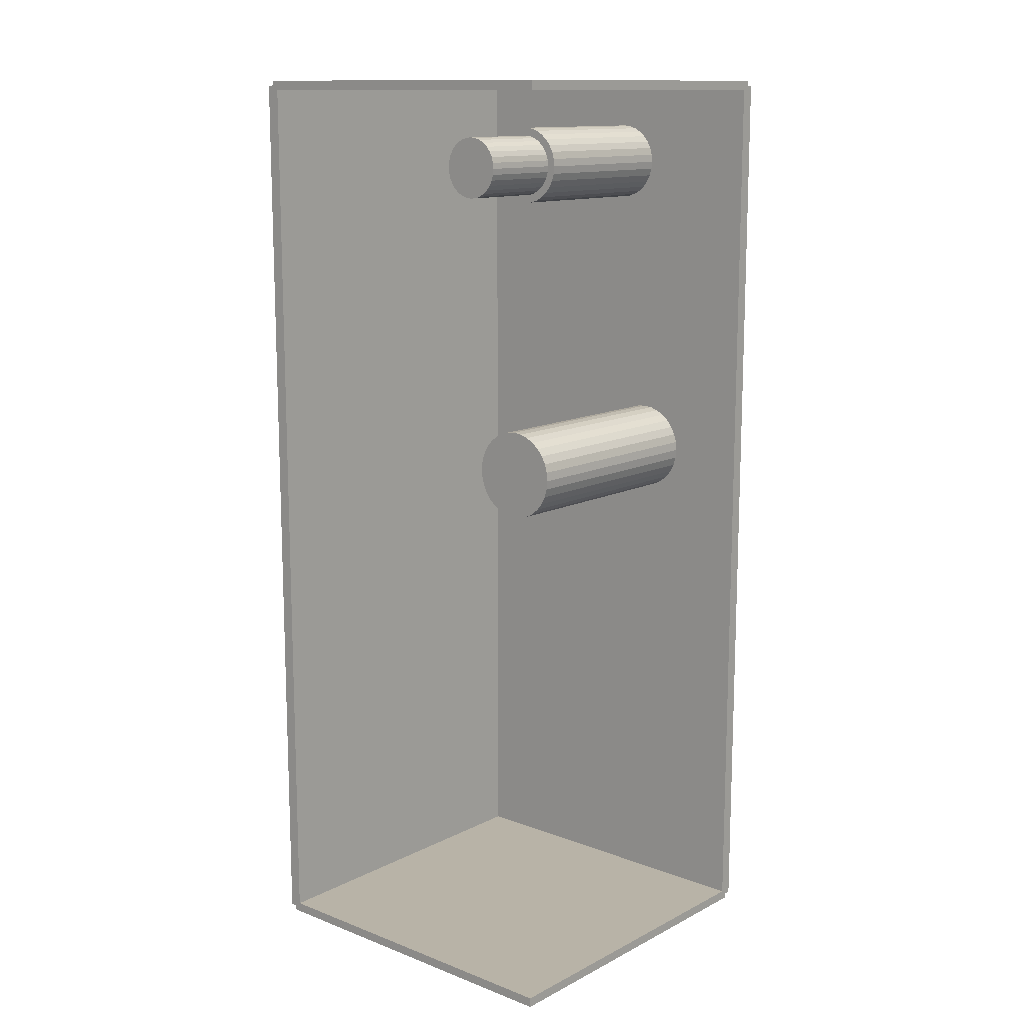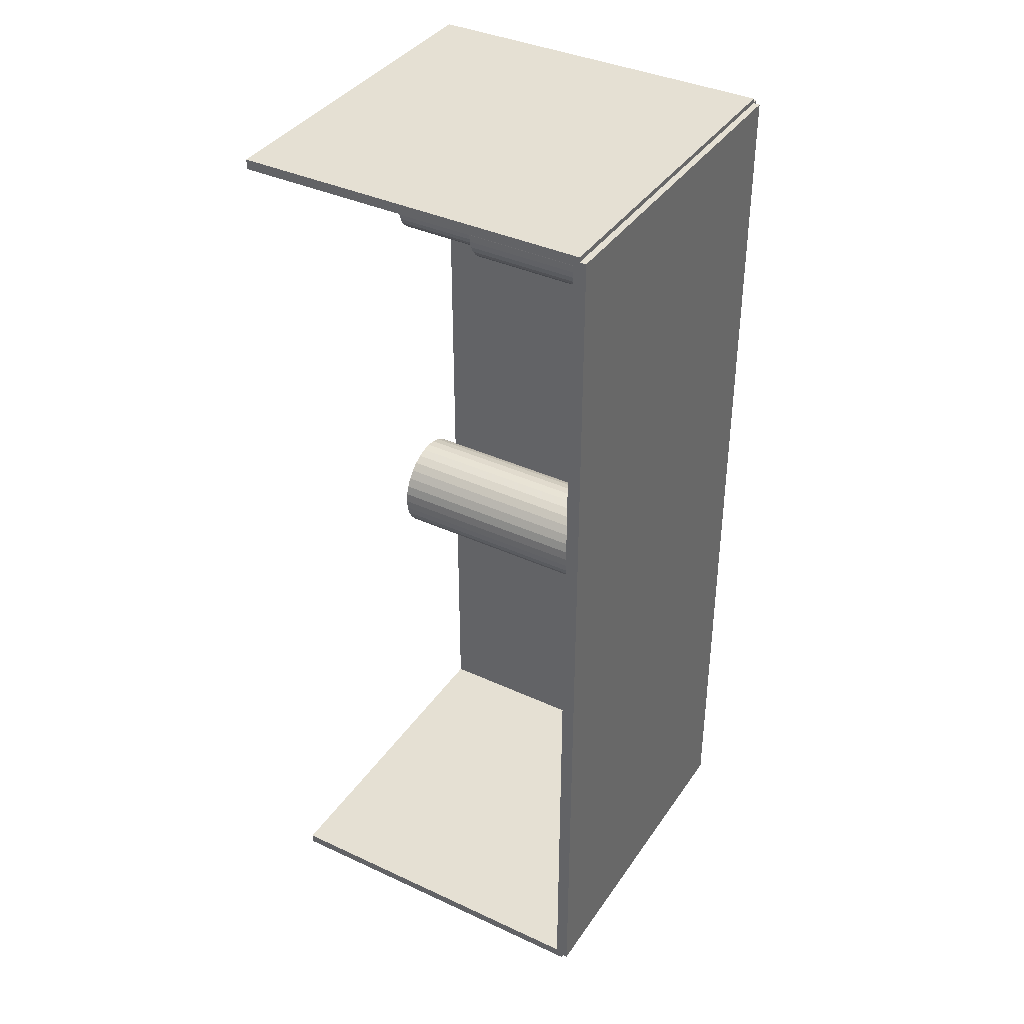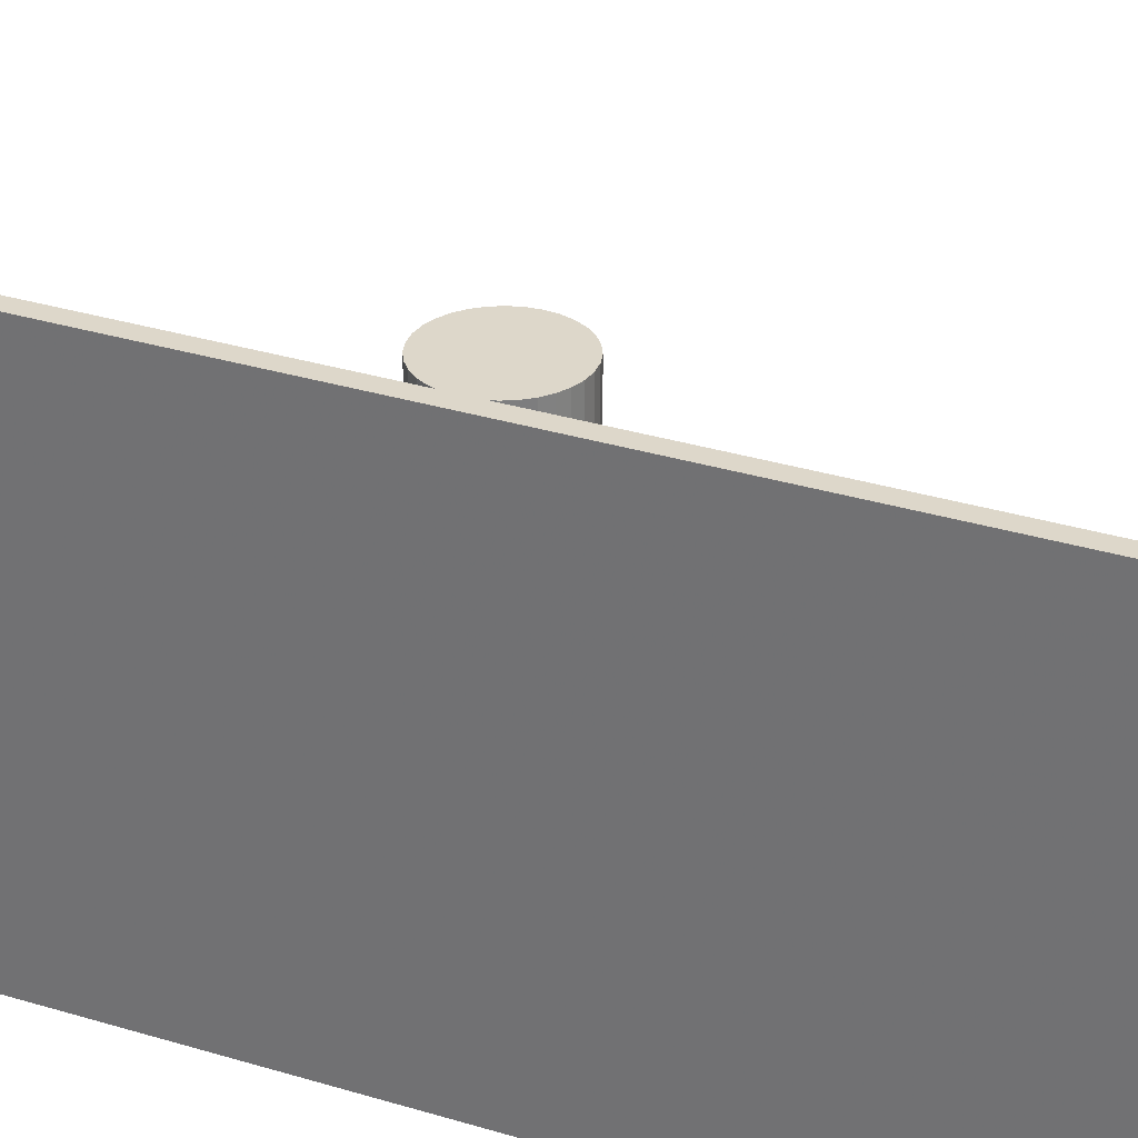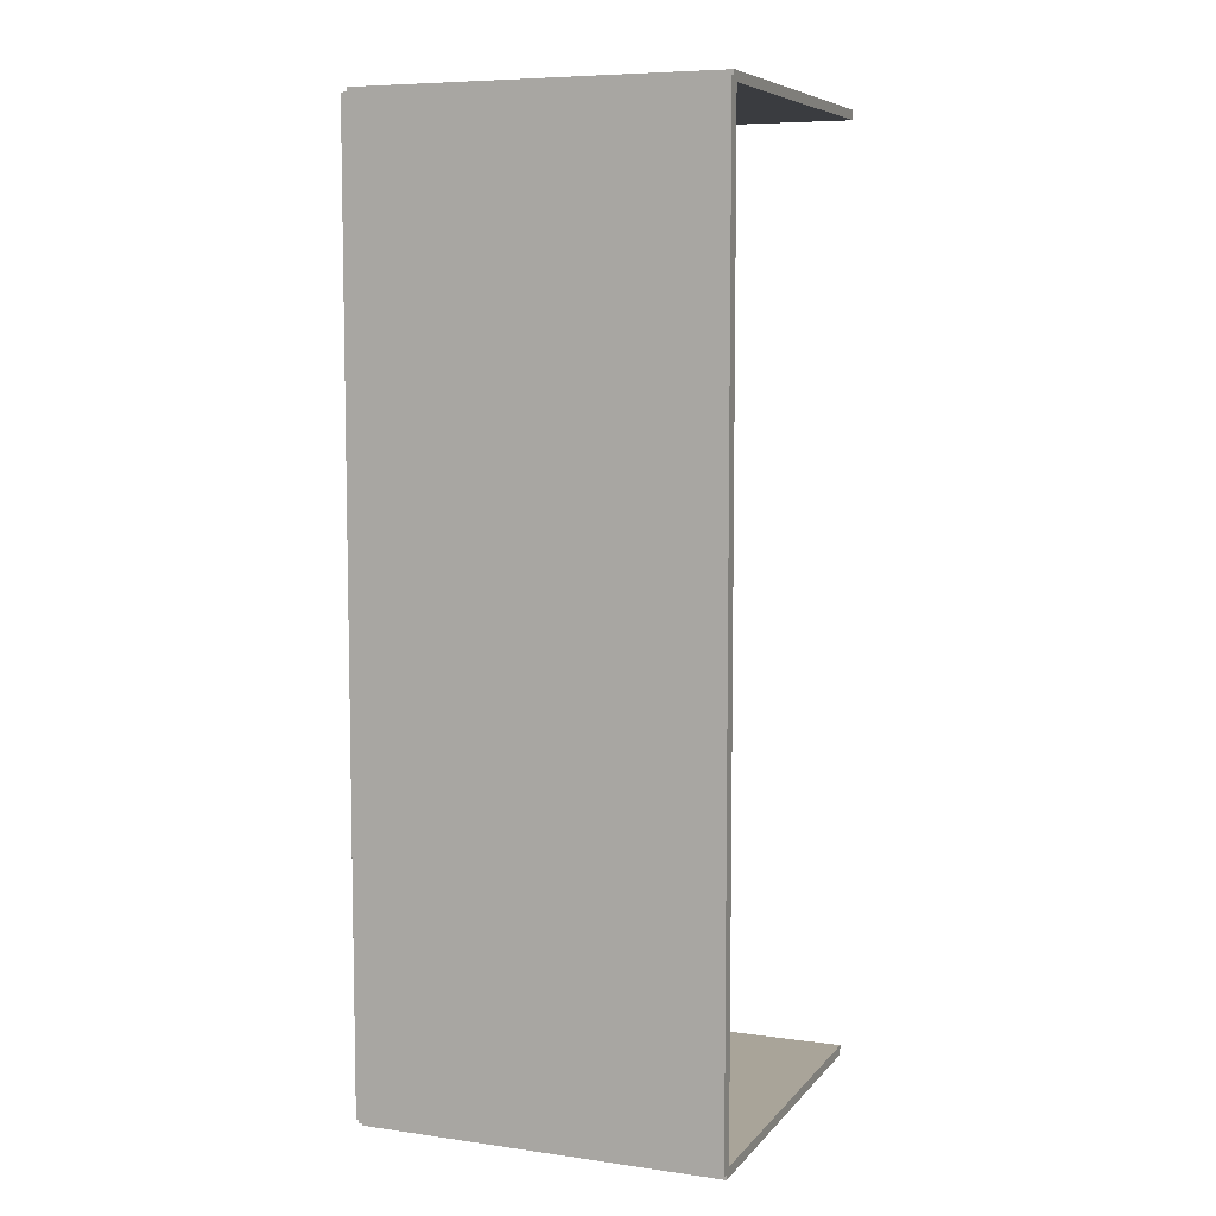
<metadata>
{"format":"obj","ext":"obj","renderer":"f3d","projection":"perspective","resolution":1024,"background":"white","views":[{"elev":12.9,"azim":41.0,"up":"+Y"},{"elev":38.1,"azim":120.4,"up":"+Y"},{"elev":30.9,"azim":-66.0,"up":"+Z"},{"elev":7.2,"azim":-68.2,"up":"+Y"}]}
</metadata>
<code>
v -0.09453 -0.2455 -0.003422
v -0.09453 -0.2455 0.003422
v -0.09453 0.2455 -0.003422
v -0.09453 0.2455 0.003422
v 0.09453 -0.2455 -0.003422
v 0.09453 -0.2455 0.003422
v 0.09453 0.2455 -0.003422
v 0.09453 0.2455 0.003422
v -0.0911 -0.2455 0
v -0.09795 -0.2455 0
v -0.0911 0.2455 0
v -0.09795 0.2455 0
v -0.0911 -0.2455 0.1875
v -0.09795 -0.2455 0.1875
v -0.0911 0.2455 0.1875
v -0.09795 0.2455 0.1875
v -0.09453 0.2429 0.1875
v -0.09453 0.248 0.1875
v -0.09453 0.2429 0
v -0.09453 0.248 0
v 0.09453 0.2429 0.1875
v 0.09453 0.248 0.1875
v 0.09453 0.2429 0
v 0.09453 0.248 0
v -0.09453 -0.2429 0
v -0.09453 -0.248 0
v -0.09453 -0.2429 0.1875
v -0.09453 -0.248 0.1875
v 0.09453 -0.2429 0
v 0.09453 -0.248 0
v 0.09453 -0.2429 0.1875
v 0.09453 -0.248 0.1875
v 0.0127 0.2019 0.006845
v 0.03339 0.2019 0.006845
v 0.03339 0.2019 0.09684
v 0.0127 0.2019 0.09684
v 0.03299 0.2059 0.006845
v 0.03299 0.2059 0.09684
v 0.03182 0.2098 0.006845
v 0.03182 0.2098 0.09684
v 0.0299 0.2133 0.006845
v 0.0299 0.2133 0.09684
v 0.02733 0.2165 0.006845
v 0.02733 0.2165 0.09684
v 0.0242 0.2191 0.006845
v 0.0242 0.2191 0.09684
v 0.02062 0.221 0.006845
v 0.02062 0.221 0.09684
v 0.01674 0.2221 0.006845
v 0.01674 0.2221 0.09684
v 0.0127 0.2225 0.006845
v 0.0127 0.2225 0.09684
v 0.008666 0.2221 0.006845
v 0.008666 0.2221 0.09684
v 0.004785 0.221 0.006845
v 0.004785 0.221 0.09684
v 0.001209 0.2191 0.006845
v 0.001209 0.2191 0.09684
v -0.001926 0.2165 0.006845
v -0.001926 0.2165 0.09684
v -0.004499 0.2133 0.006845
v -0.004499 0.2133 0.09684
v -0.006411 0.2098 0.006845
v -0.006411 0.2098 0.09684
v -0.007588 0.2059 0.006845
v -0.007588 0.2059 0.09684
v -0.007986 0.2019 0.006845
v -0.007986 0.2019 0.09684
v -0.007588 0.1978 0.006845
v -0.007588 0.1978 0.09684
v -0.006411 0.1939 0.006845
v -0.006411 0.1939 0.09684
v -0.004499 0.1904 0.006845
v -0.004499 0.1904 0.09684
v -0.001926 0.1872 0.006845
v -0.001926 0.1872 0.09684
v 0.001209 0.1847 0.006845
v 0.001209 0.1847 0.09684
v 0.004785 0.1827 0.006845
v 0.004785 0.1827 0.09684
v 0.008666 0.1816 0.006845
v 0.008666 0.1816 0.09684
v 0.0127 0.1812 0.006845
v 0.0127 0.1812 0.09684
v 0.01674 0.1816 0.006845
v 0.01674 0.1816 0.09684
v 0.02062 0.1827 0.006845
v 0.02062 0.1827 0.09684
v 0.0242 0.1847 0.006845
v 0.0242 0.1847 0.09684
v 0.02733 0.1872 0.006845
v 0.02733 0.1872 0.09684
v 0.0299 0.1904 0.006845
v 0.0299 0.1904 0.09684
v 0.03182 0.1939 0.006845
v 0.03182 0.1939 0.09684
v 0.03299 0.1978 0.006845
v 0.03299 0.1978 0.09684
v 0.0127 0.2019 0.09684
v 0.02904 0.2019 0.09684
v 0.02904 0.2019 0.1425
v 0.0127 0.2019 0.1425
v 0.02873 0.205 0.09684
v 0.02873 0.205 0.1425
v 0.0278 0.2081 0.09684
v 0.0278 0.2081 0.1425
v 0.02629 0.2109 0.09684
v 0.02629 0.2109 0.1425
v 0.02426 0.2134 0.09684
v 0.02426 0.2134 0.1425
v 0.02178 0.2154 0.09684
v 0.02178 0.2154 0.1425
v 0.01895 0.2169 0.09684
v 0.01895 0.2169 0.1425
v 0.01589 0.2179 0.09684
v 0.01589 0.2179 0.1425
v 0.0127 0.2182 0.09684
v 0.0127 0.2182 0.1425
v 0.009515 0.2179 0.09684
v 0.009515 0.2179 0.1425
v 0.00645 0.2169 0.09684
v 0.00645 0.2169 0.1425
v 0.003625 0.2154 0.09684
v 0.003625 0.2154 0.1425
v 0.001149 0.2134 0.09684
v 0.001149 0.2134 0.1425
v -0.0008826 0.2109 0.09684
v -0.0008826 0.2109 0.1425
v -0.002392 0.2081 0.09684
v -0.002392 0.2081 0.1425
v -0.003322 0.205 0.09684
v -0.003322 0.205 0.1425
v -0.003636 0.2019 0.09684
v -0.003636 0.2019 0.1425
v -0.003322 0.1987 0.09684
v -0.003322 0.1987 0.1425
v -0.002392 0.1956 0.09684
v -0.002392 0.1956 0.1425
v -0.0008826 0.1928 0.09684
v -0.0008826 0.1928 0.1425
v 0.001149 0.1903 0.09684
v 0.001149 0.1903 0.1425
v 0.003625 0.1883 0.09684
v 0.003625 0.1883 0.1425
v 0.00645 0.1868 0.09684
v 0.00645 0.1868 0.1425
v 0.009515 0.1858 0.09684
v 0.009515 0.1858 0.1425
v 0.0127 0.1855 0.09684
v 0.0127 0.1855 0.1425
v 0.01589 0.1858 0.09684
v 0.01589 0.1858 0.1425
v 0.01895 0.1868 0.09684
v 0.01895 0.1868 0.1425
v 0.02178 0.1883 0.09684
v 0.02178 0.1883 0.1425
v 0.02426 0.1903 0.09684
v 0.02426 0.1903 0.1425
v 0.02629 0.1928 0.09684
v 0.02629 0.1928 0.1425
v 0.0278 0.1956 0.09684
v 0.0278 0.1956 0.1425
v 0.02873 0.1987 0.09684
v 0.02873 0.1987 0.1425
v 0.03082 0.03208 0.006845
v 0.05514 0.03208 0.006845
v 0.05514 0.03208 0.06724
v 0.03082 0.03208 0.06724
v 0.05468 0.03683 0.006845
v 0.05468 0.03683 0.06724
v 0.05329 0.04139 0.006845
v 0.05329 0.04139 0.06724
v 0.05104 0.04559 0.006845
v 0.05104 0.04559 0.06724
v 0.04802 0.04928 0.006845
v 0.04802 0.04928 0.06724
v 0.04433 0.0523 0.006845
v 0.04433 0.0523 0.06724
v 0.04013 0.05455 0.006845
v 0.04013 0.05455 0.06724
v 0.03557 0.05593 0.006845
v 0.03557 0.05593 0.06724
v 0.03082 0.0564 0.006845
v 0.03082 0.0564 0.06724
v 0.02608 0.05593 0.006845
v 0.02608 0.05593 0.06724
v 0.02152 0.05455 0.006845
v 0.02152 0.05455 0.06724
v 0.01731 0.0523 0.006845
v 0.01731 0.0523 0.06724
v 0.01363 0.04928 0.006845
v 0.01363 0.04928 0.06724
v 0.0106 0.04559 0.006845
v 0.0106 0.04559 0.06724
v 0.008357 0.04139 0.006845
v 0.008357 0.04139 0.06724
v 0.006973 0.03683 0.006845
v 0.006973 0.03683 0.06724
v 0.006506 0.03208 0.006845
v 0.006506 0.03208 0.06724
v 0.006973 0.02734 0.006845
v 0.006973 0.02734 0.06724
v 0.008357 0.02278 0.006845
v 0.008357 0.02278 0.06724
v 0.0106 0.01857 0.006845
v 0.0106 0.01857 0.06724
v 0.01363 0.01489 0.006845
v 0.01363 0.01489 0.06724
v 0.01731 0.01186 0.006845
v 0.01731 0.01186 0.06724
v 0.02152 0.009615 0.006845
v 0.02152 0.009615 0.06724
v 0.02608 0.008232 0.006845
v 0.02608 0.008232 0.06724
v 0.03082 0.007764 0.006845
v 0.03082 0.007764 0.06724
v 0.03557 0.008232 0.006845
v 0.03557 0.008232 0.06724
v 0.04013 0.009615 0.006845
v 0.04013 0.009615 0.06724
v 0.04433 0.01186 0.006845
v 0.04433 0.01186 0.06724
v 0.04802 0.01489 0.006845
v 0.04802 0.01489 0.06724
v 0.05104 0.01857 0.006845
v 0.05104 0.01857 0.06724
v 0.05329 0.02278 0.006845
v 0.05329 0.02278 0.06724
v 0.05468 0.02734 0.006845
v 0.05468 0.02734 0.06724
v 0.03082 0.03208 0.06724
v 0.05514 0.03208 0.06724
v 0.05514 0.03208 0.1276
v 0.03082 0.03208 0.1276
v 0.05468 0.03683 0.06724
v 0.05468 0.03683 0.1276
v 0.05329 0.04139 0.06724
v 0.05329 0.04139 0.1276
v 0.05104 0.04559 0.06724
v 0.05104 0.04559 0.1276
v 0.04802 0.04928 0.06724
v 0.04802 0.04928 0.1276
v 0.04433 0.0523 0.06724
v 0.04433 0.0523 0.1276
v 0.04013 0.05455 0.06724
v 0.04013 0.05455 0.1276
v 0.03557 0.05593 0.06724
v 0.03557 0.05593 0.1276
v 0.03082 0.0564 0.06724
v 0.03082 0.0564 0.1276
v 0.02608 0.05593 0.06724
v 0.02608 0.05593 0.1276
v 0.02152 0.05455 0.06724
v 0.02152 0.05455 0.1276
v 0.01731 0.0523 0.06724
v 0.01731 0.0523 0.1276
v 0.01363 0.04928 0.06724
v 0.01363 0.04928 0.1276
v 0.0106 0.04559 0.06724
v 0.0106 0.04559 0.1276
v 0.008357 0.04139 0.06724
v 0.008357 0.04139 0.1276
v 0.006973 0.03683 0.06724
v 0.006973 0.03683 0.1276
v 0.006506 0.03208 0.06724
v 0.006506 0.03208 0.1276
v 0.006973 0.02734 0.06724
v 0.006973 0.02734 0.1276
v 0.008357 0.02278 0.06724
v 0.008357 0.02278 0.1276
v 0.0106 0.01857 0.06724
v 0.0106 0.01857 0.1276
v 0.01363 0.01489 0.06724
v 0.01363 0.01489 0.1276
v 0.01731 0.01186 0.06724
v 0.01731 0.01186 0.1276
v 0.02152 0.009615 0.06724
v 0.02152 0.009615 0.1276
v 0.02608 0.008232 0.06724
v 0.02608 0.008232 0.1276
v 0.03082 0.007764 0.06724
v 0.03082 0.007764 0.1276
v 0.03557 0.008232 0.06724
v 0.03557 0.008232 0.1276
v 0.04013 0.009615 0.06724
v 0.04013 0.009615 0.1276
v 0.04433 0.01186 0.06724
v 0.04433 0.01186 0.1276
v 0.04802 0.01489 0.06724
v 0.04802 0.01489 0.1276
v 0.05104 0.01857 0.06724
v 0.05104 0.01857 0.1276
v 0.05329 0.02278 0.06724
v 0.05329 0.02278 0.1276
v 0.05468 0.02734 0.06724
v 0.05468 0.02734 0.1276
f 2 4 1
f 5 2 1
f 1 4 3
f 3 5 1
f 2 8 4
f 6 2 5
f 6 8 2
f 4 8 3
f 7 5 3
f 3 8 7
f 7 6 5
f 8 6 7
f 10 12 9
f 13 10 9
f 9 12 11
f 11 13 9
f 10 16 12
f 14 10 13
f 14 16 10
f 12 16 11
f 15 13 11
f 11 16 15
f 15 14 13
f 16 14 15
f 18 20 17
f 21 18 17
f 17 20 19
f 19 21 17
f 18 24 20
f 22 18 21
f 22 24 18
f 20 24 19
f 23 21 19
f 19 24 23
f 23 22 21
f 24 22 23
f 26 28 25
f 29 26 25
f 25 28 27
f 27 29 25
f 26 32 28
f 30 26 29
f 30 32 26
f 28 32 27
f 31 29 27
f 27 32 31
f 31 30 29
f 32 30 31
f 34 33 37
f 34 37 35
f 35 37 38
f 35 38 36
f 37 33 39
f 37 39 38
f 38 39 40
f 38 40 36
f 39 33 41
f 39 41 40
f 40 41 42
f 40 42 36
f 41 33 43
f 41 43 42
f 42 43 44
f 42 44 36
f 43 33 45
f 43 45 44
f 44 45 46
f 44 46 36
f 45 33 47
f 45 47 46
f 46 47 48
f 46 48 36
f 47 33 49
f 47 49 48
f 48 49 50
f 48 50 36
f 49 33 51
f 49 51 50
f 50 51 52
f 50 52 36
f 51 33 53
f 51 53 52
f 52 53 54
f 52 54 36
f 53 33 55
f 53 55 54
f 54 55 56
f 54 56 36
f 55 33 57
f 55 57 56
f 56 57 58
f 56 58 36
f 57 33 59
f 57 59 58
f 58 59 60
f 58 60 36
f 59 33 61
f 59 61 60
f 60 61 62
f 60 62 36
f 61 33 63
f 61 63 62
f 62 63 64
f 62 64 36
f 63 33 65
f 63 65 64
f 64 65 66
f 64 66 36
f 65 33 67
f 65 67 66
f 66 67 68
f 66 68 36
f 67 33 69
f 67 69 68
f 68 69 70
f 68 70 36
f 69 33 71
f 69 71 70
f 70 71 72
f 70 72 36
f 71 33 73
f 71 73 72
f 72 73 74
f 72 74 36
f 73 33 75
f 73 75 74
f 74 75 76
f 74 76 36
f 75 33 77
f 75 77 76
f 76 77 78
f 76 78 36
f 77 33 79
f 77 79 78
f 78 79 80
f 78 80 36
f 79 33 81
f 79 81 80
f 80 81 82
f 80 82 36
f 81 33 83
f 81 83 82
f 82 83 84
f 82 84 36
f 83 33 85
f 83 85 84
f 84 85 86
f 84 86 36
f 85 33 87
f 85 87 86
f 86 87 88
f 86 88 36
f 87 33 89
f 87 89 88
f 88 89 90
f 88 90 36
f 89 33 91
f 89 91 90
f 90 91 92
f 90 92 36
f 91 33 93
f 91 93 92
f 92 93 94
f 92 94 36
f 93 33 95
f 93 95 94
f 94 95 96
f 94 96 36
f 95 33 97
f 95 97 96
f 96 97 98
f 96 98 36
f 97 33 34
f 97 34 98
f 98 34 35
f 98 35 36
f 100 99 103
f 100 103 101
f 101 103 104
f 101 104 102
f 103 99 105
f 103 105 104
f 104 105 106
f 104 106 102
f 105 99 107
f 105 107 106
f 106 107 108
f 106 108 102
f 107 99 109
f 107 109 108
f 108 109 110
f 108 110 102
f 109 99 111
f 109 111 110
f 110 111 112
f 110 112 102
f 111 99 113
f 111 113 112
f 112 113 114
f 112 114 102
f 113 99 115
f 113 115 114
f 114 115 116
f 114 116 102
f 115 99 117
f 115 117 116
f 116 117 118
f 116 118 102
f 117 99 119
f 117 119 118
f 118 119 120
f 118 120 102
f 119 99 121
f 119 121 120
f 120 121 122
f 120 122 102
f 121 99 123
f 121 123 122
f 122 123 124
f 122 124 102
f 123 99 125
f 123 125 124
f 124 125 126
f 124 126 102
f 125 99 127
f 125 127 126
f 126 127 128
f 126 128 102
f 127 99 129
f 127 129 128
f 128 129 130
f 128 130 102
f 129 99 131
f 129 131 130
f 130 131 132
f 130 132 102
f 131 99 133
f 131 133 132
f 132 133 134
f 132 134 102
f 133 99 135
f 133 135 134
f 134 135 136
f 134 136 102
f 135 99 137
f 135 137 136
f 136 137 138
f 136 138 102
f 137 99 139
f 137 139 138
f 138 139 140
f 138 140 102
f 139 99 141
f 139 141 140
f 140 141 142
f 140 142 102
f 141 99 143
f 141 143 142
f 142 143 144
f 142 144 102
f 143 99 145
f 143 145 144
f 144 145 146
f 144 146 102
f 145 99 147
f 145 147 146
f 146 147 148
f 146 148 102
f 147 99 149
f 147 149 148
f 148 149 150
f 148 150 102
f 149 99 151
f 149 151 150
f 150 151 152
f 150 152 102
f 151 99 153
f 151 153 152
f 152 153 154
f 152 154 102
f 153 99 155
f 153 155 154
f 154 155 156
f 154 156 102
f 155 99 157
f 155 157 156
f 156 157 158
f 156 158 102
f 157 99 159
f 157 159 158
f 158 159 160
f 158 160 102
f 159 99 161
f 159 161 160
f 160 161 162
f 160 162 102
f 161 99 163
f 161 163 162
f 162 163 164
f 162 164 102
f 163 99 100
f 163 100 164
f 164 100 101
f 164 101 102
f 166 165 169
f 166 169 167
f 167 169 170
f 167 170 168
f 169 165 171
f 169 171 170
f 170 171 172
f 170 172 168
f 171 165 173
f 171 173 172
f 172 173 174
f 172 174 168
f 173 165 175
f 173 175 174
f 174 175 176
f 174 176 168
f 175 165 177
f 175 177 176
f 176 177 178
f 176 178 168
f 177 165 179
f 177 179 178
f 178 179 180
f 178 180 168
f 179 165 181
f 179 181 180
f 180 181 182
f 180 182 168
f 181 165 183
f 181 183 182
f 182 183 184
f 182 184 168
f 183 165 185
f 183 185 184
f 184 185 186
f 184 186 168
f 185 165 187
f 185 187 186
f 186 187 188
f 186 188 168
f 187 165 189
f 187 189 188
f 188 189 190
f 188 190 168
f 189 165 191
f 189 191 190
f 190 191 192
f 190 192 168
f 191 165 193
f 191 193 192
f 192 193 194
f 192 194 168
f 193 165 195
f 193 195 194
f 194 195 196
f 194 196 168
f 195 165 197
f 195 197 196
f 196 197 198
f 196 198 168
f 197 165 199
f 197 199 198
f 198 199 200
f 198 200 168
f 199 165 201
f 199 201 200
f 200 201 202
f 200 202 168
f 201 165 203
f 201 203 202
f 202 203 204
f 202 204 168
f 203 165 205
f 203 205 204
f 204 205 206
f 204 206 168
f 205 165 207
f 205 207 206
f 206 207 208
f 206 208 168
f 207 165 209
f 207 209 208
f 208 209 210
f 208 210 168
f 209 165 211
f 209 211 210
f 210 211 212
f 210 212 168
f 211 165 213
f 211 213 212
f 212 213 214
f 212 214 168
f 213 165 215
f 213 215 214
f 214 215 216
f 214 216 168
f 215 165 217
f 215 217 216
f 216 217 218
f 216 218 168
f 217 165 219
f 217 219 218
f 218 219 220
f 218 220 168
f 219 165 221
f 219 221 220
f 220 221 222
f 220 222 168
f 221 165 223
f 221 223 222
f 222 223 224
f 222 224 168
f 223 165 225
f 223 225 224
f 224 225 226
f 224 226 168
f 225 165 227
f 225 227 226
f 226 227 228
f 226 228 168
f 227 165 229
f 227 229 228
f 228 229 230
f 228 230 168
f 229 165 166
f 229 166 230
f 230 166 167
f 230 167 168
f 232 231 235
f 232 235 233
f 233 235 236
f 233 236 234
f 235 231 237
f 235 237 236
f 236 237 238
f 236 238 234
f 237 231 239
f 237 239 238
f 238 239 240
f 238 240 234
f 239 231 241
f 239 241 240
f 240 241 242
f 240 242 234
f 241 231 243
f 241 243 242
f 242 243 244
f 242 244 234
f 243 231 245
f 243 245 244
f 244 245 246
f 244 246 234
f 245 231 247
f 245 247 246
f 246 247 248
f 246 248 234
f 247 231 249
f 247 249 248
f 248 249 250
f 248 250 234
f 249 231 251
f 249 251 250
f 250 251 252
f 250 252 234
f 251 231 253
f 251 253 252
f 252 253 254
f 252 254 234
f 253 231 255
f 253 255 254
f 254 255 256
f 254 256 234
f 255 231 257
f 255 257 256
f 256 257 258
f 256 258 234
f 257 231 259
f 257 259 258
f 258 259 260
f 258 260 234
f 259 231 261
f 259 261 260
f 260 261 262
f 260 262 234
f 261 231 263
f 261 263 262
f 262 263 264
f 262 264 234
f 263 231 265
f 263 265 264
f 264 265 266
f 264 266 234
f 265 231 267
f 265 267 266
f 266 267 268
f 266 268 234
f 267 231 269
f 267 269 268
f 268 269 270
f 268 270 234
f 269 231 271
f 269 271 270
f 270 271 272
f 270 272 234
f 271 231 273
f 271 273 272
f 272 273 274
f 272 274 234
f 273 231 275
f 273 275 274
f 274 275 276
f 274 276 234
f 275 231 277
f 275 277 276
f 276 277 278
f 276 278 234
f 277 231 279
f 277 279 278
f 278 279 280
f 278 280 234
f 279 231 281
f 279 281 280
f 280 281 282
f 280 282 234
f 281 231 283
f 281 283 282
f 282 283 284
f 282 284 234
f 283 231 285
f 283 285 284
f 284 285 286
f 284 286 234
f 285 231 287
f 285 287 286
f 286 287 288
f 286 288 234
f 287 231 289
f 287 289 288
f 288 289 290
f 288 290 234
f 289 231 291
f 289 291 290
f 290 291 292
f 290 292 234
f 291 231 293
f 291 293 292
f 292 293 294
f 292 294 234
f 293 231 295
f 293 295 294
f 294 295 296
f 294 296 234
f 295 231 232
f 295 232 296
f 296 232 233
f 296 233 234

</code>
